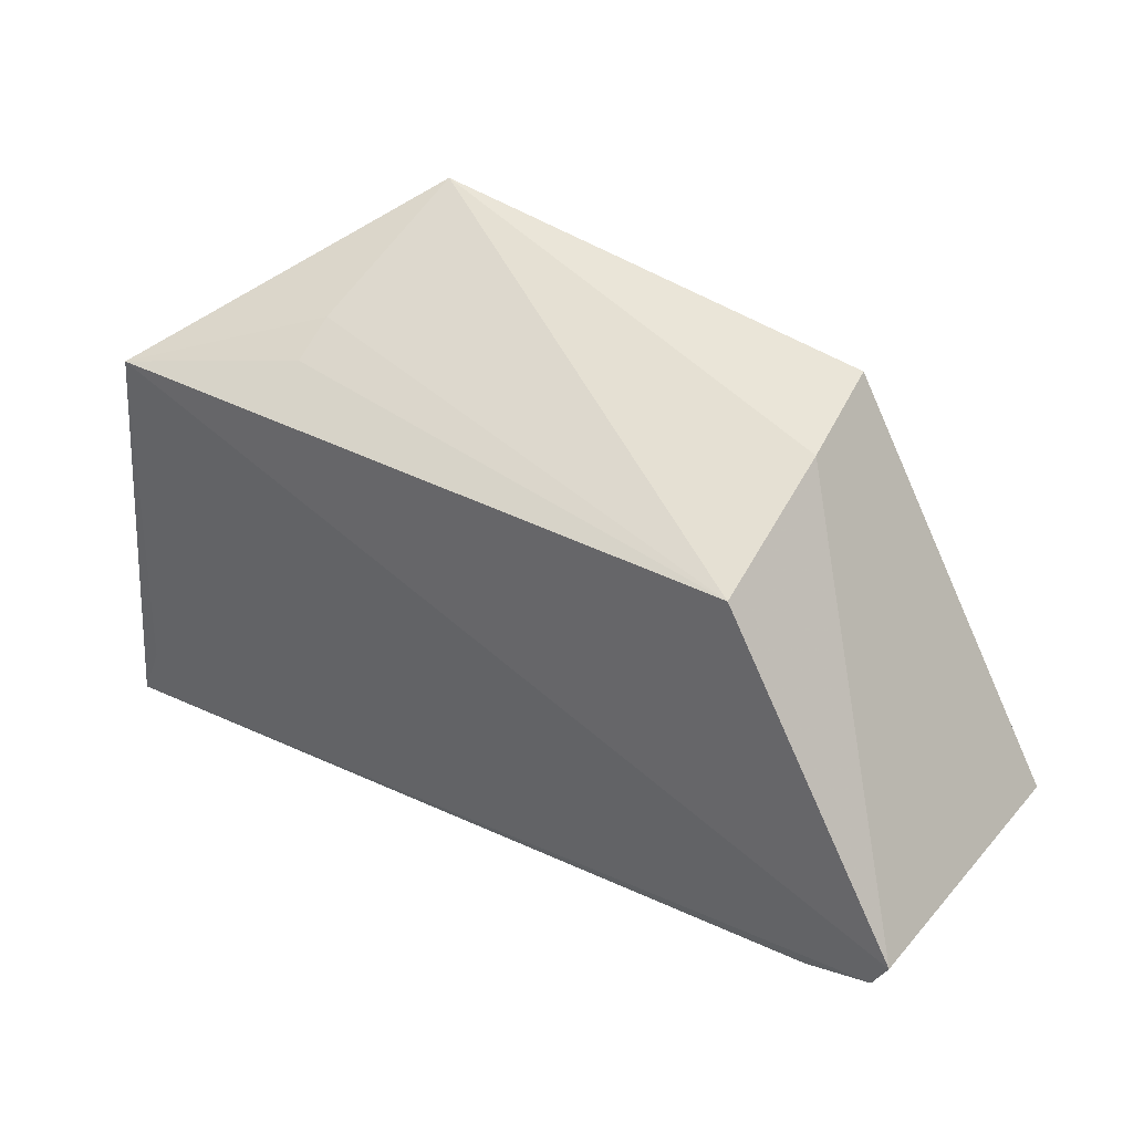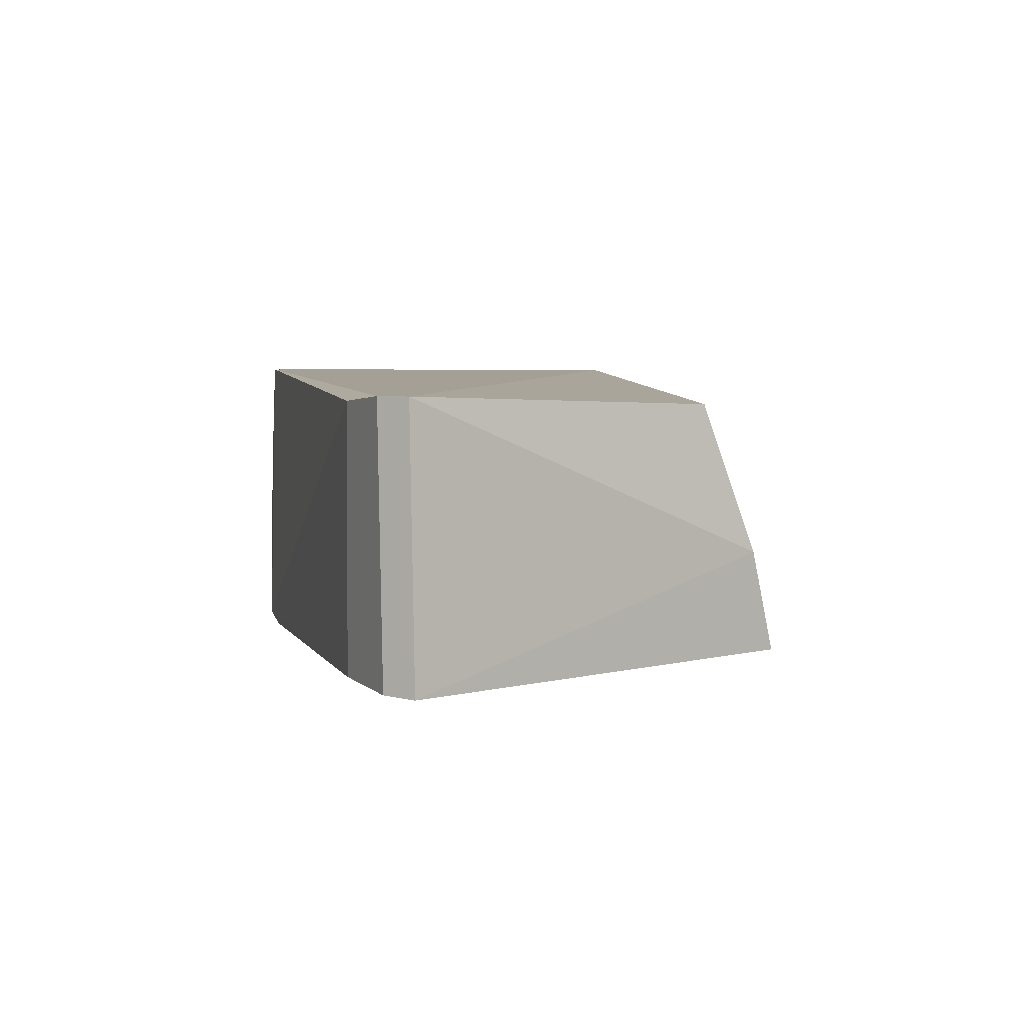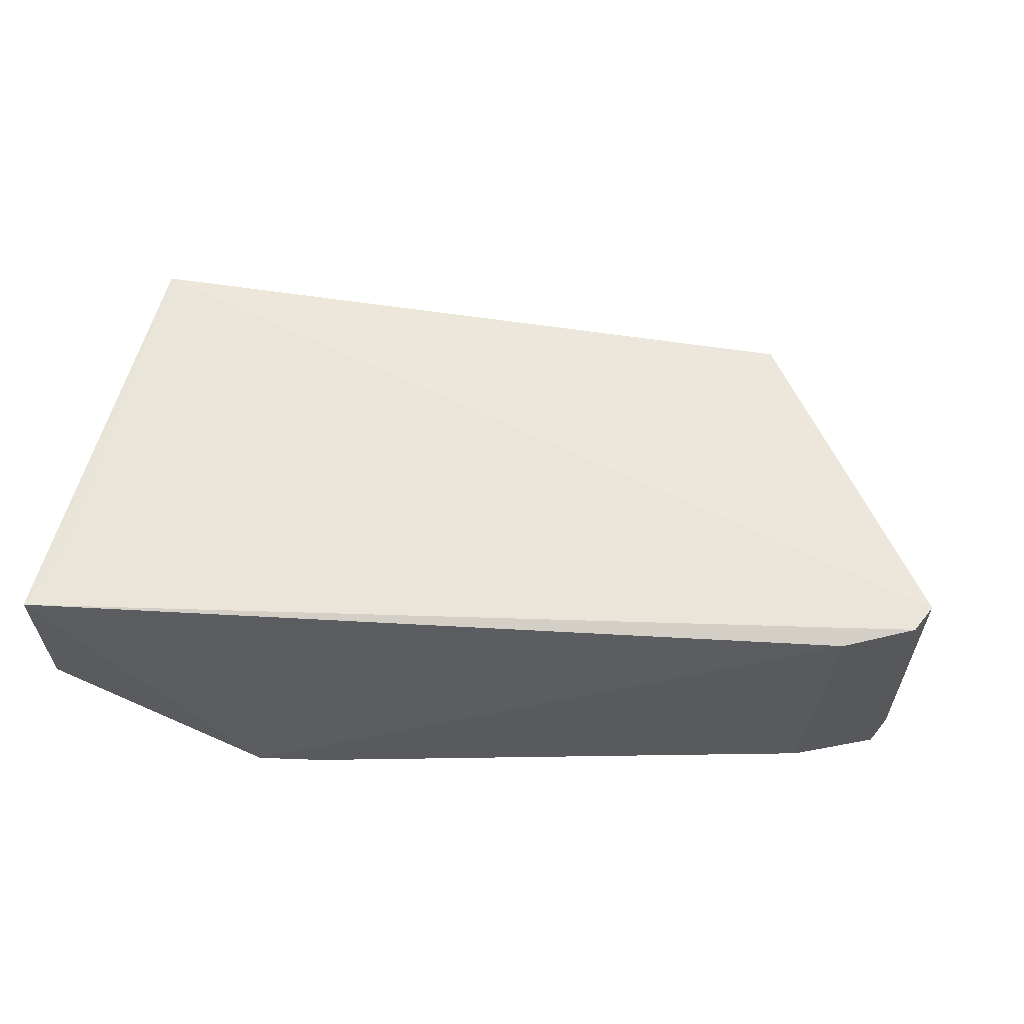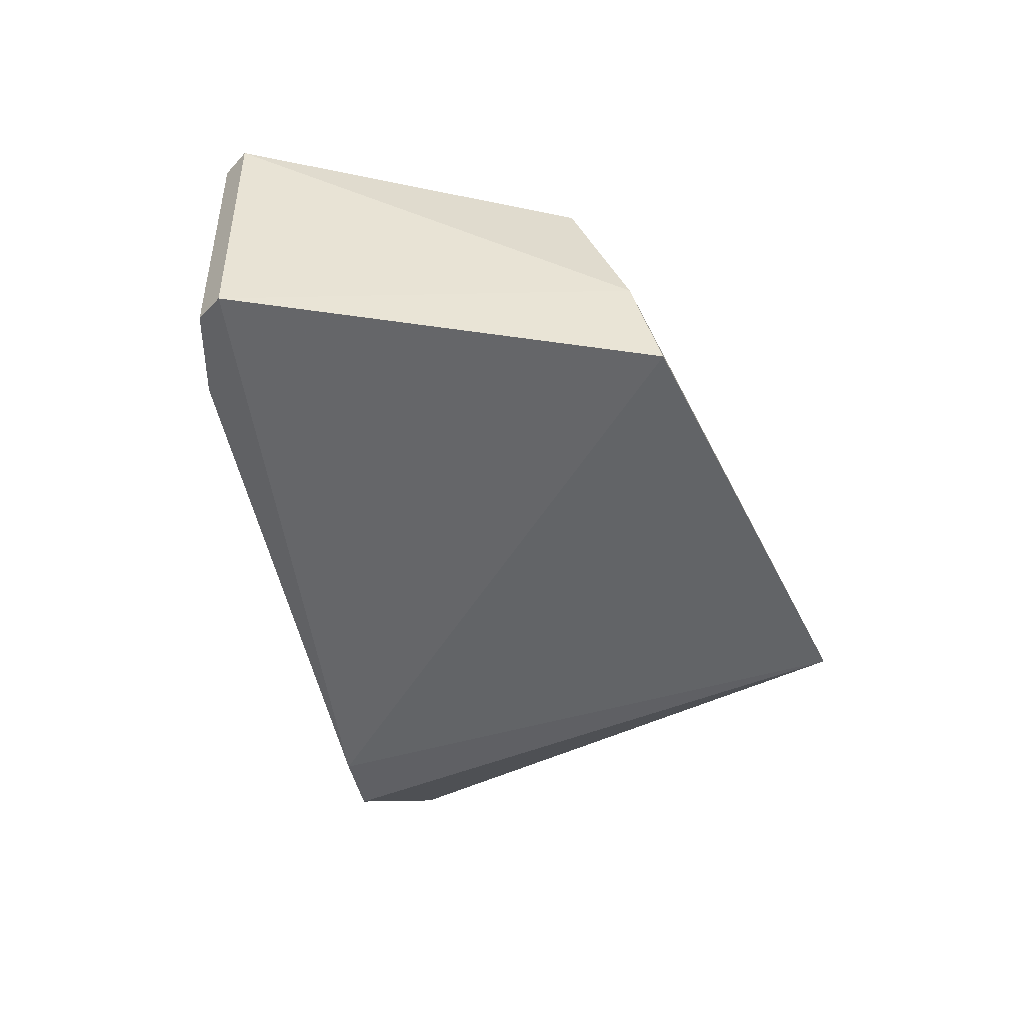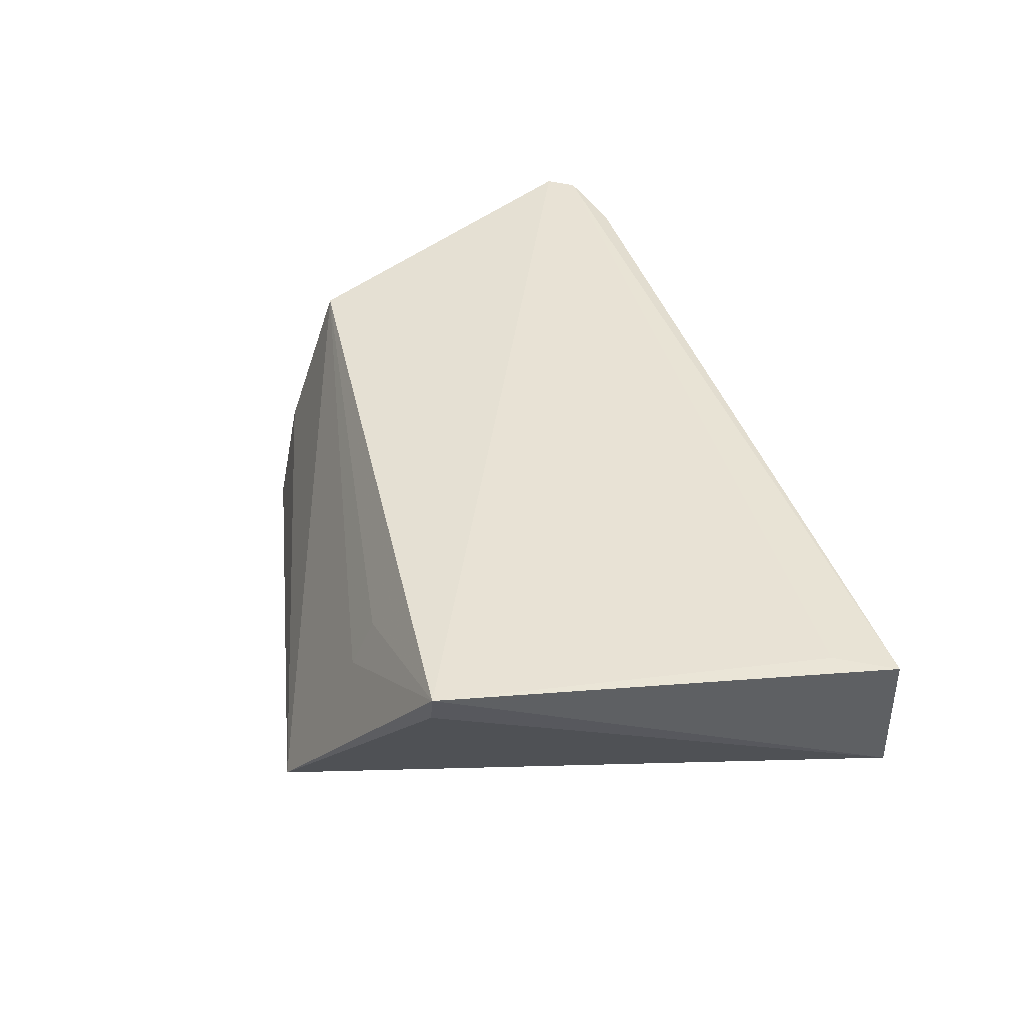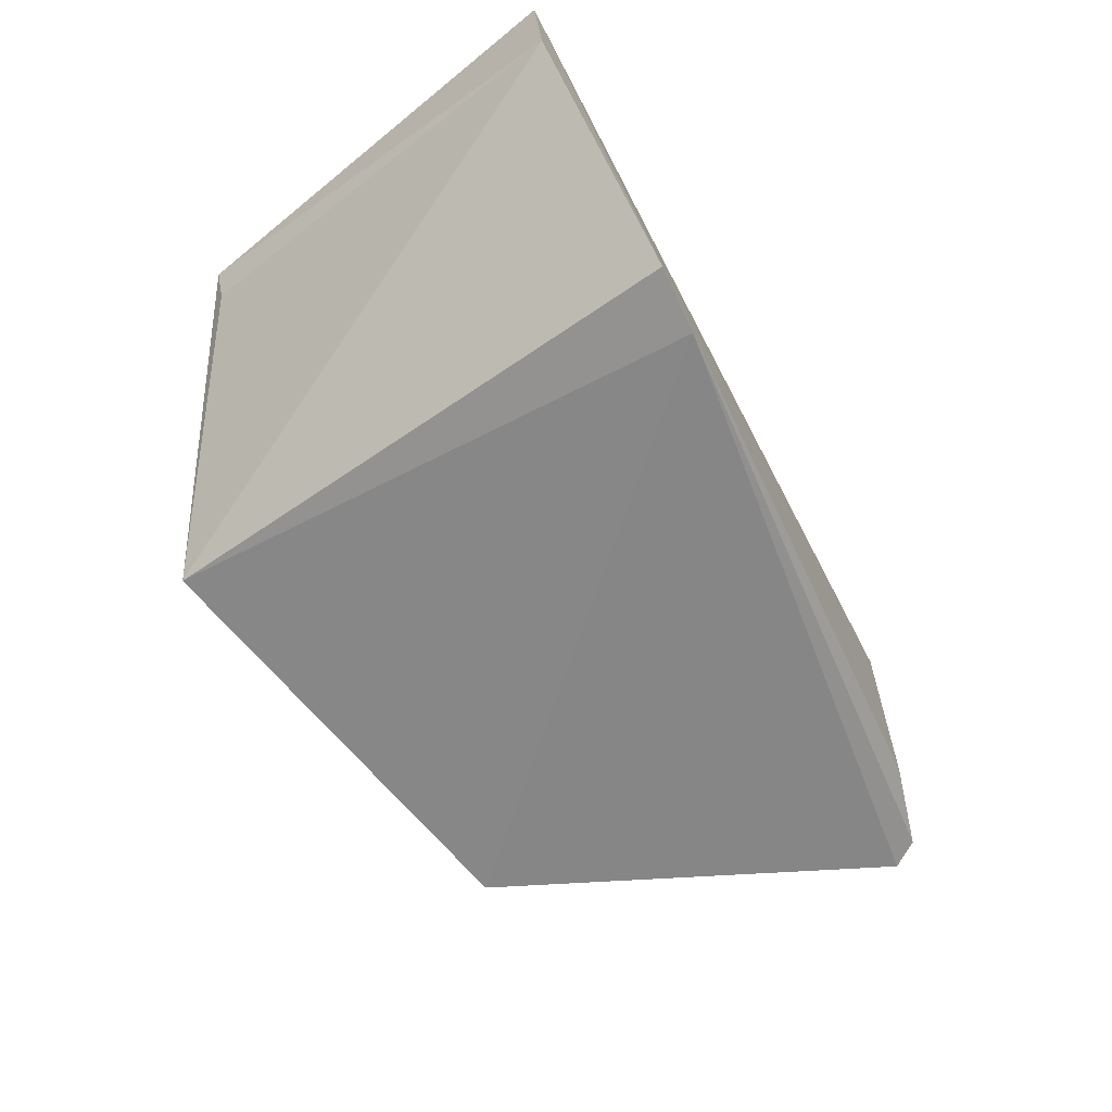
<metadata>
{"format":"obj","ext":"obj","renderer":"f3d","projection":"perspective","resolution":1024,"background":"white","views":[{"elev":38.1,"azim":36.6,"up":"+Y"},{"elev":5.7,"azim":85.0,"up":"+Z"},{"elev":58.5,"azim":9.6,"up":"+Z"},{"elev":-49.3,"azim":111.0,"up":"+Z"},{"elev":41.0,"azim":-100.4,"up":"+Z"},{"elev":-64.9,"azim":-55.8,"up":"+Z"}]}
</metadata>
<code>
v 0.3682 -0.04323 -0.03032
v 0.3867 -0.03014 -0.08942
v 0.3446 0.03575 -0.03232
v 0.2348 0.06157 -0.08939
v 0.1877 -0.0655 -0.05772
v 0.3379 0.05309 -0.08872
v 0.387 -0.03102 -0.02877
v 0.2476 -0.06206 -0.09546
v 0.1858 -0.06449 -0.02833
v 0.3418 0.04783 -0.06576
v 0.3833 -0.03644 -0.08893
v 0.2326 -0.06444 -0.09446
v 0.1945 0.03129 -0.02855
v 0.3836 -0.03729 -0.02879
v 0.365 -0.04353 -0.08848
v 0.2316 0.04435 -0.0522
v 0.1975 0.0313 -0.03678
v 0.1912 -0.05163 -0.02812
v 0.2325 0.03924 -0.04192
f 8 6 2
f 8 4 6
f 10 6 4
f 10 4 3
f 10 3 7
f 10 7 2
f 10 2 6
f 11 8 2
f 12 5 4
f 12 4 8
f 12 9 5
f 12 1 9
f 13 5 9
f 13 7 3
f 14 9 1
f 14 1 11
f 14 11 2
f 14 2 7
f 15 11 1
f 15 8 11
f 15 12 8
f 15 1 12
f 16 3 4
f 16 4 13
f 17 13 4
f 17 4 5
f 17 5 13
f 18 13 9
f 18 7 13
f 18 14 7
f 18 9 14
f 19 16 13
f 19 13 3
f 19 3 16

</code>
